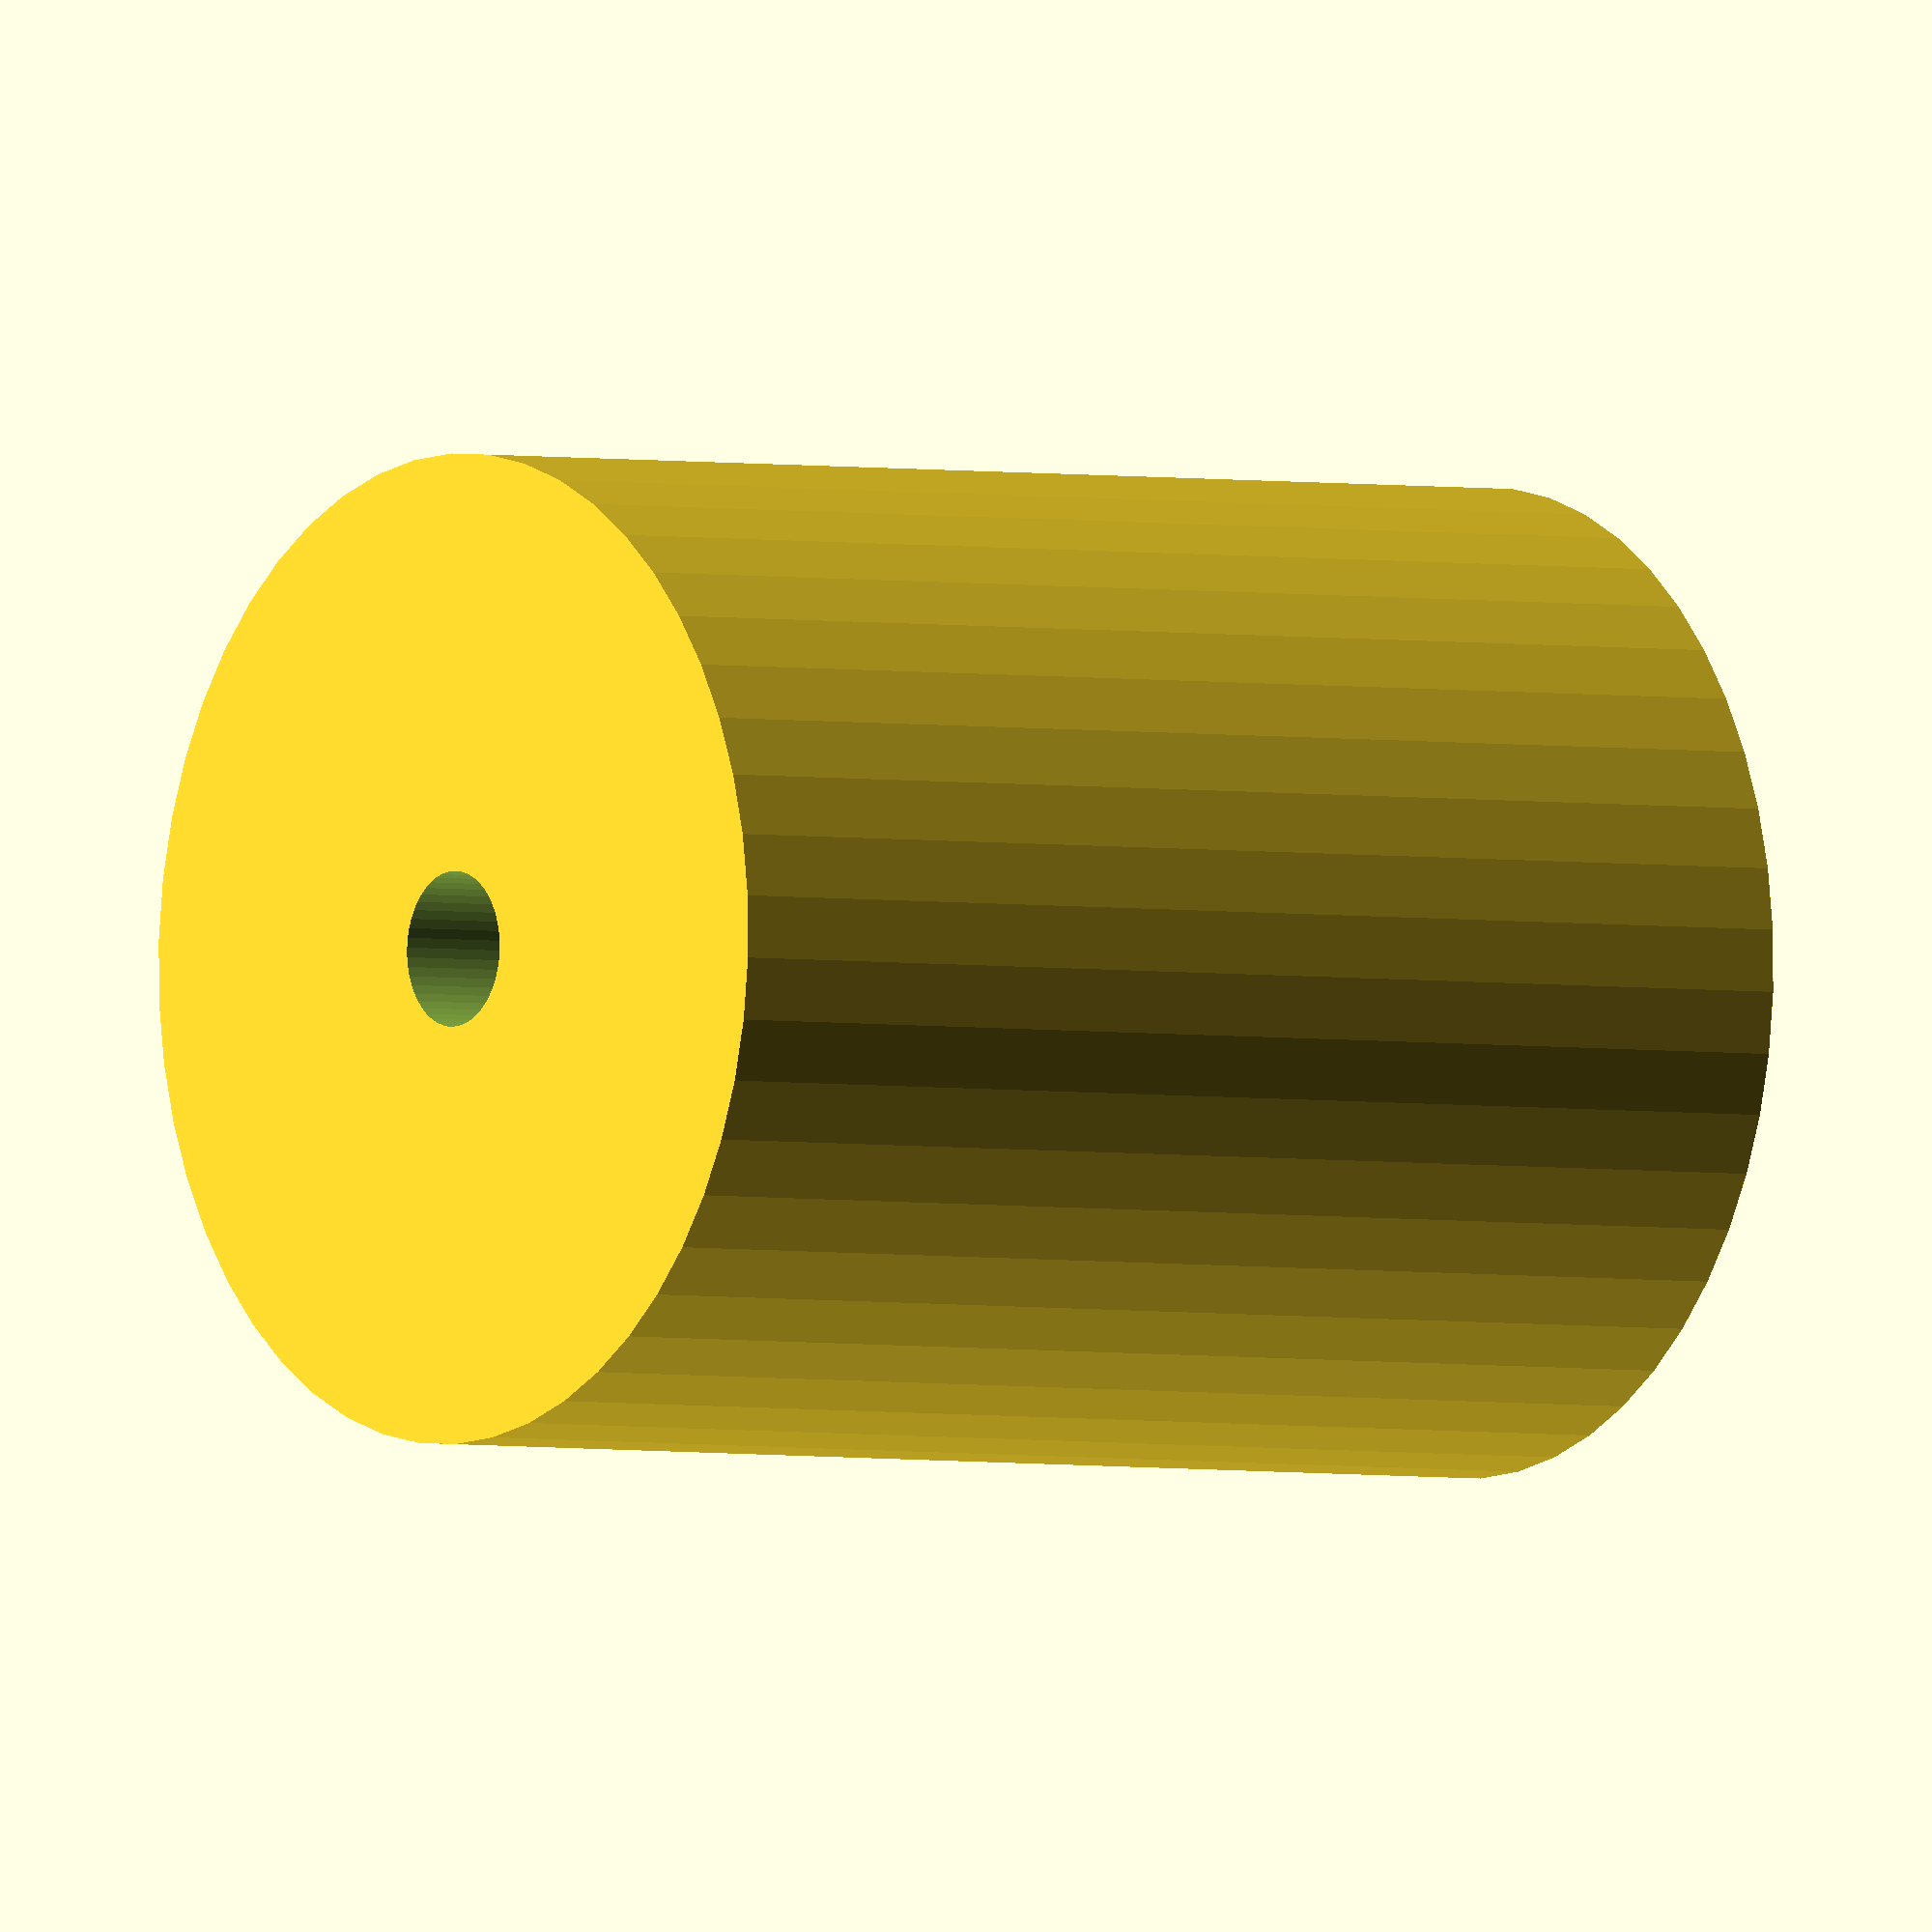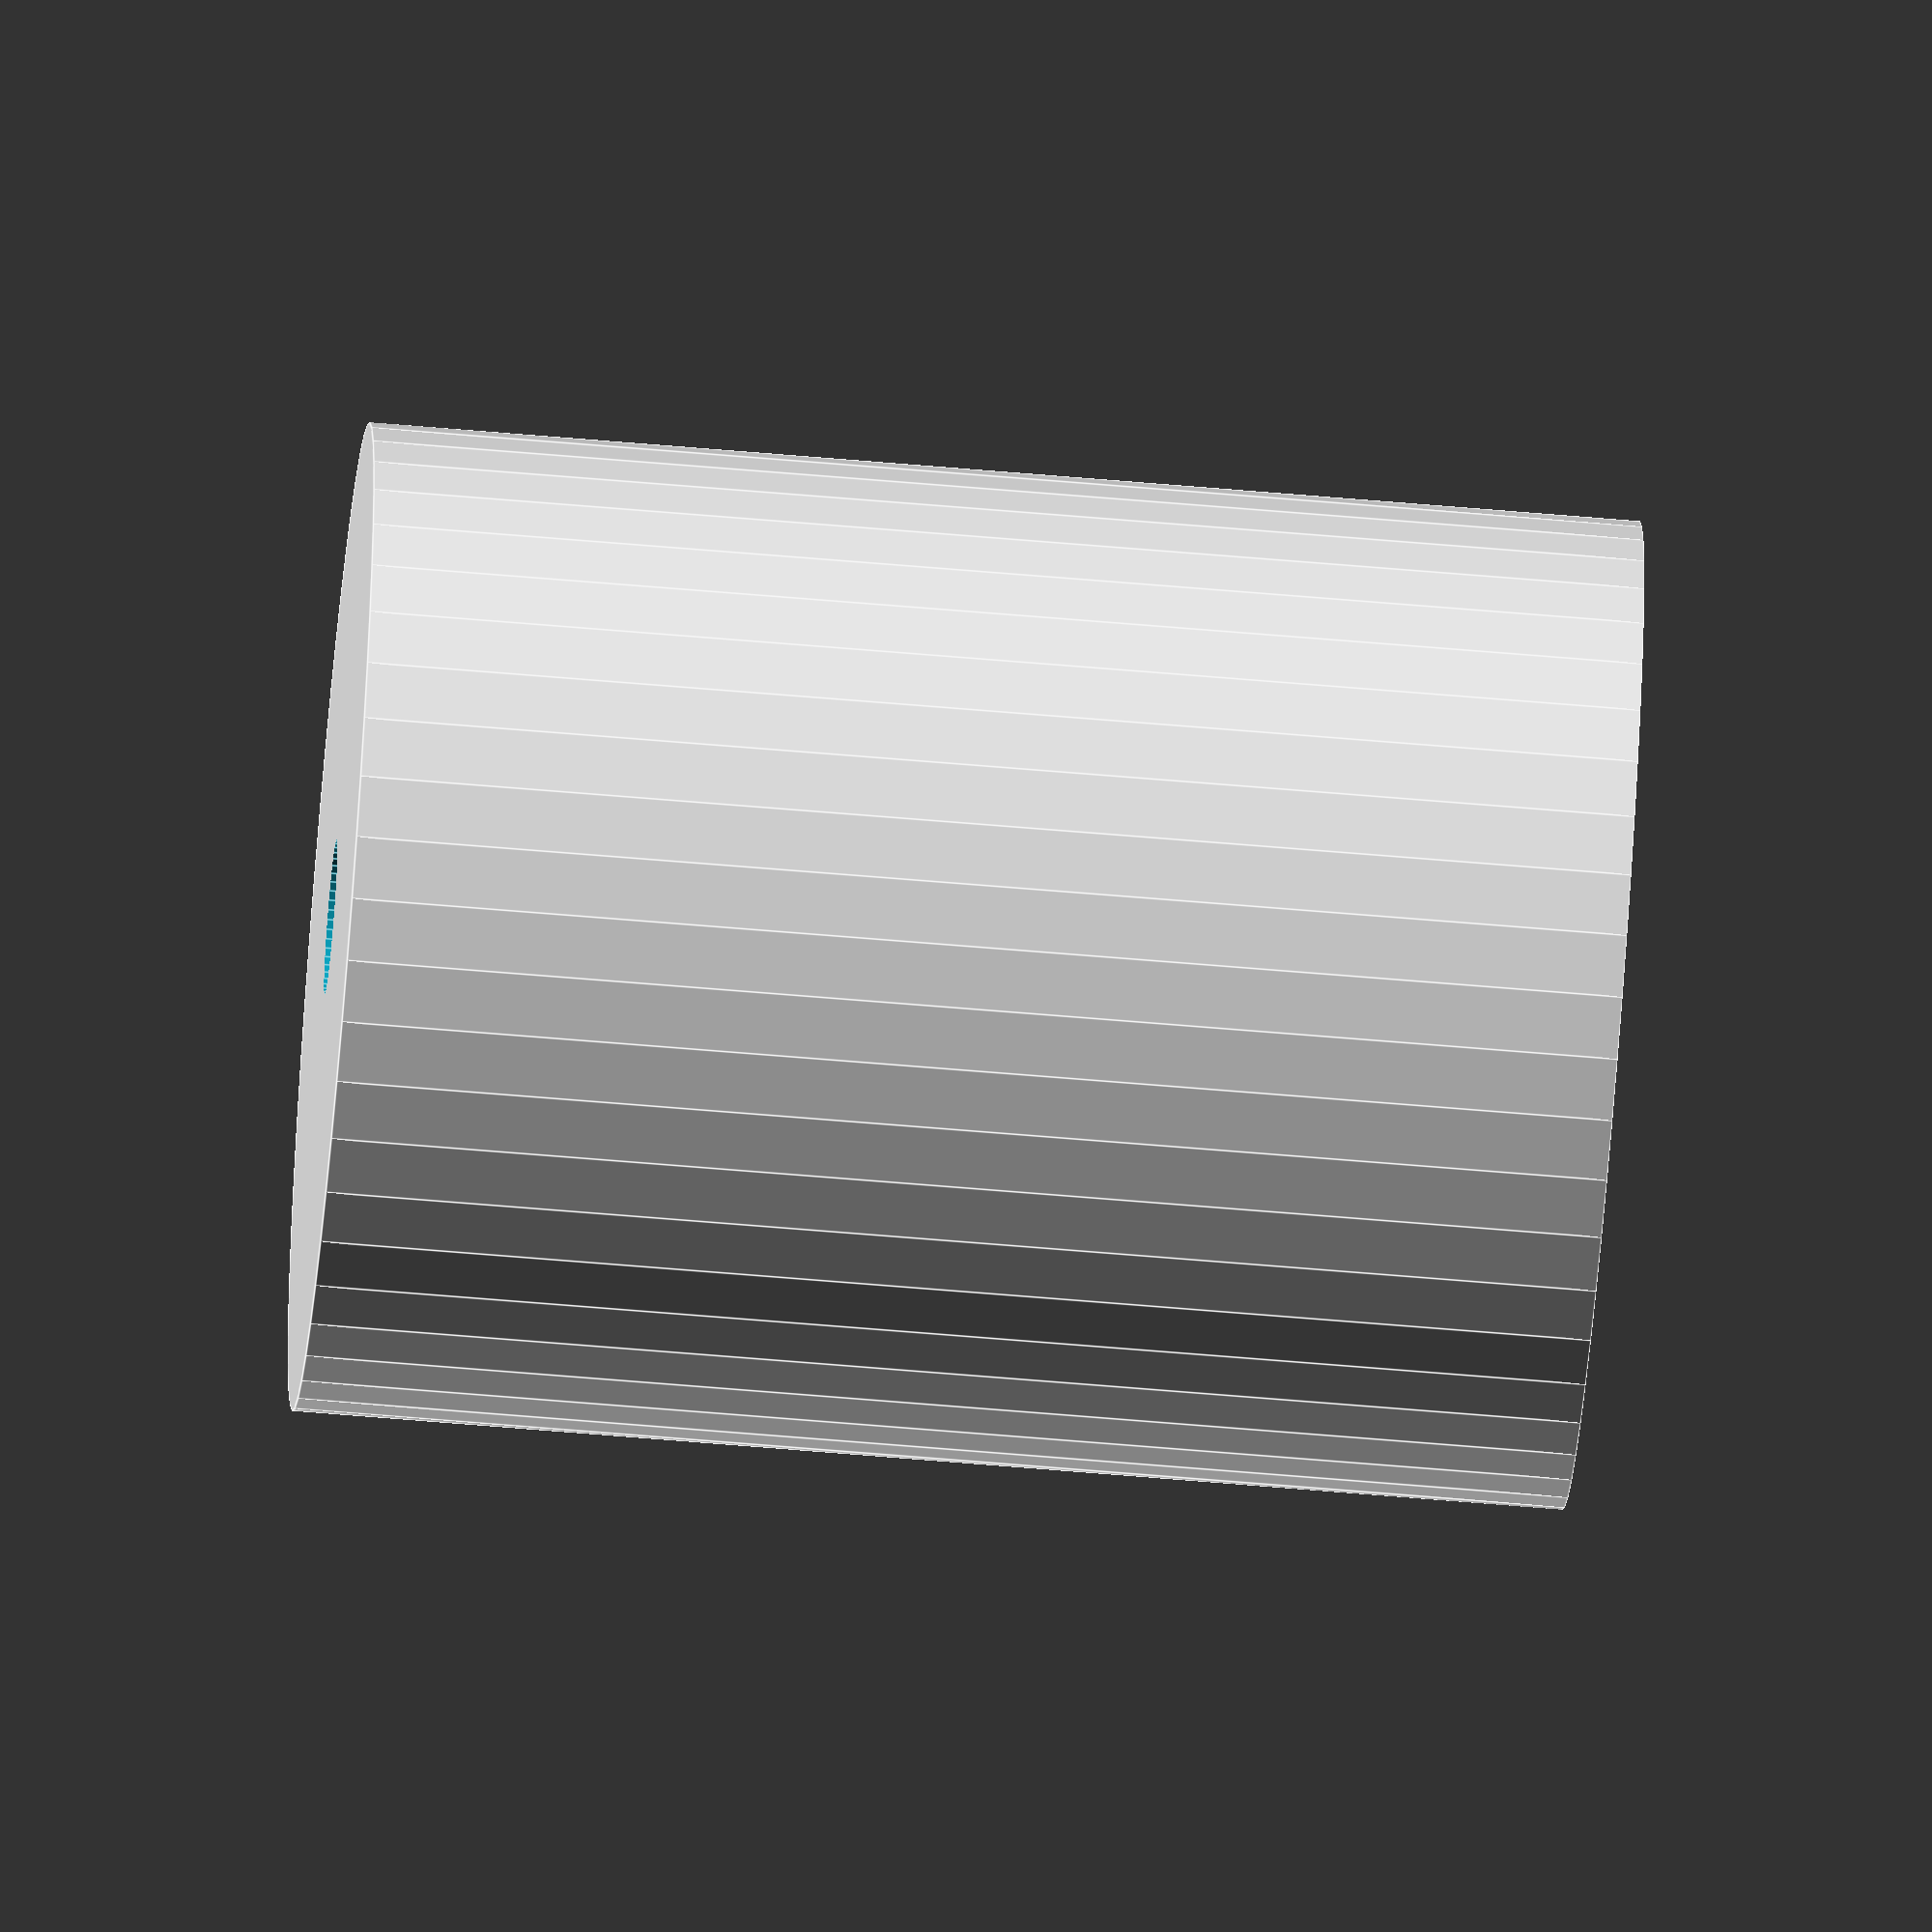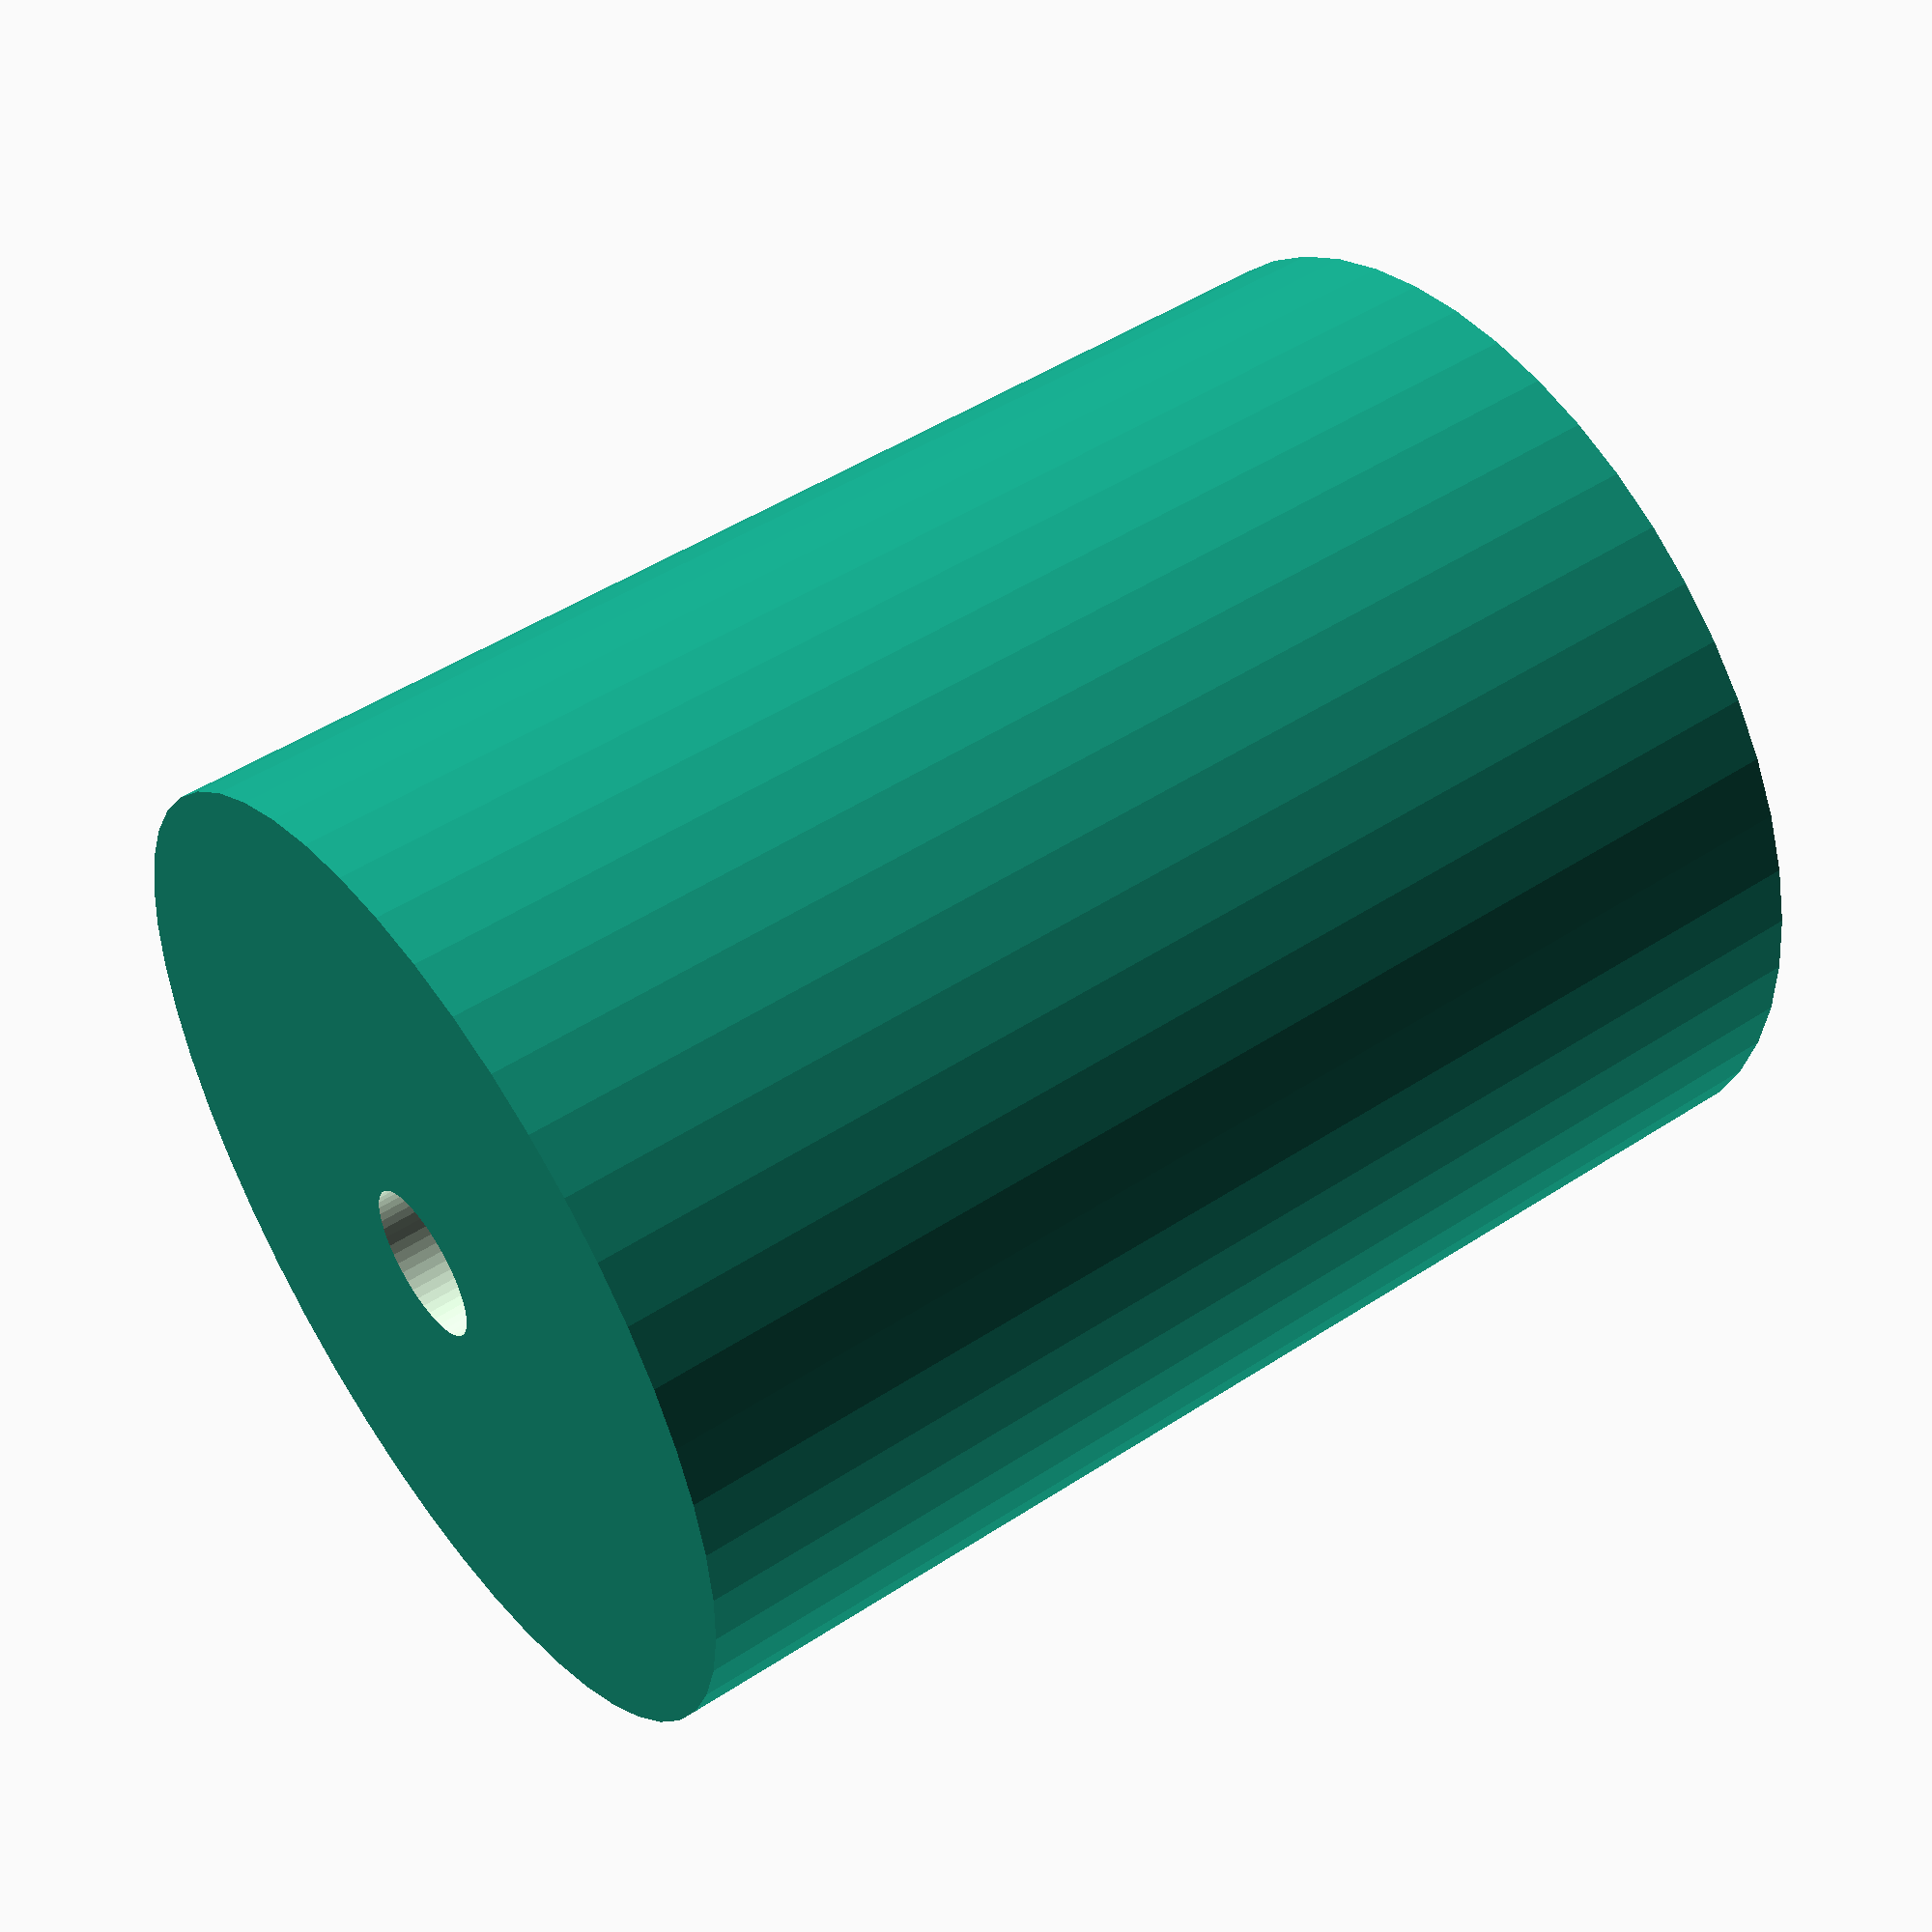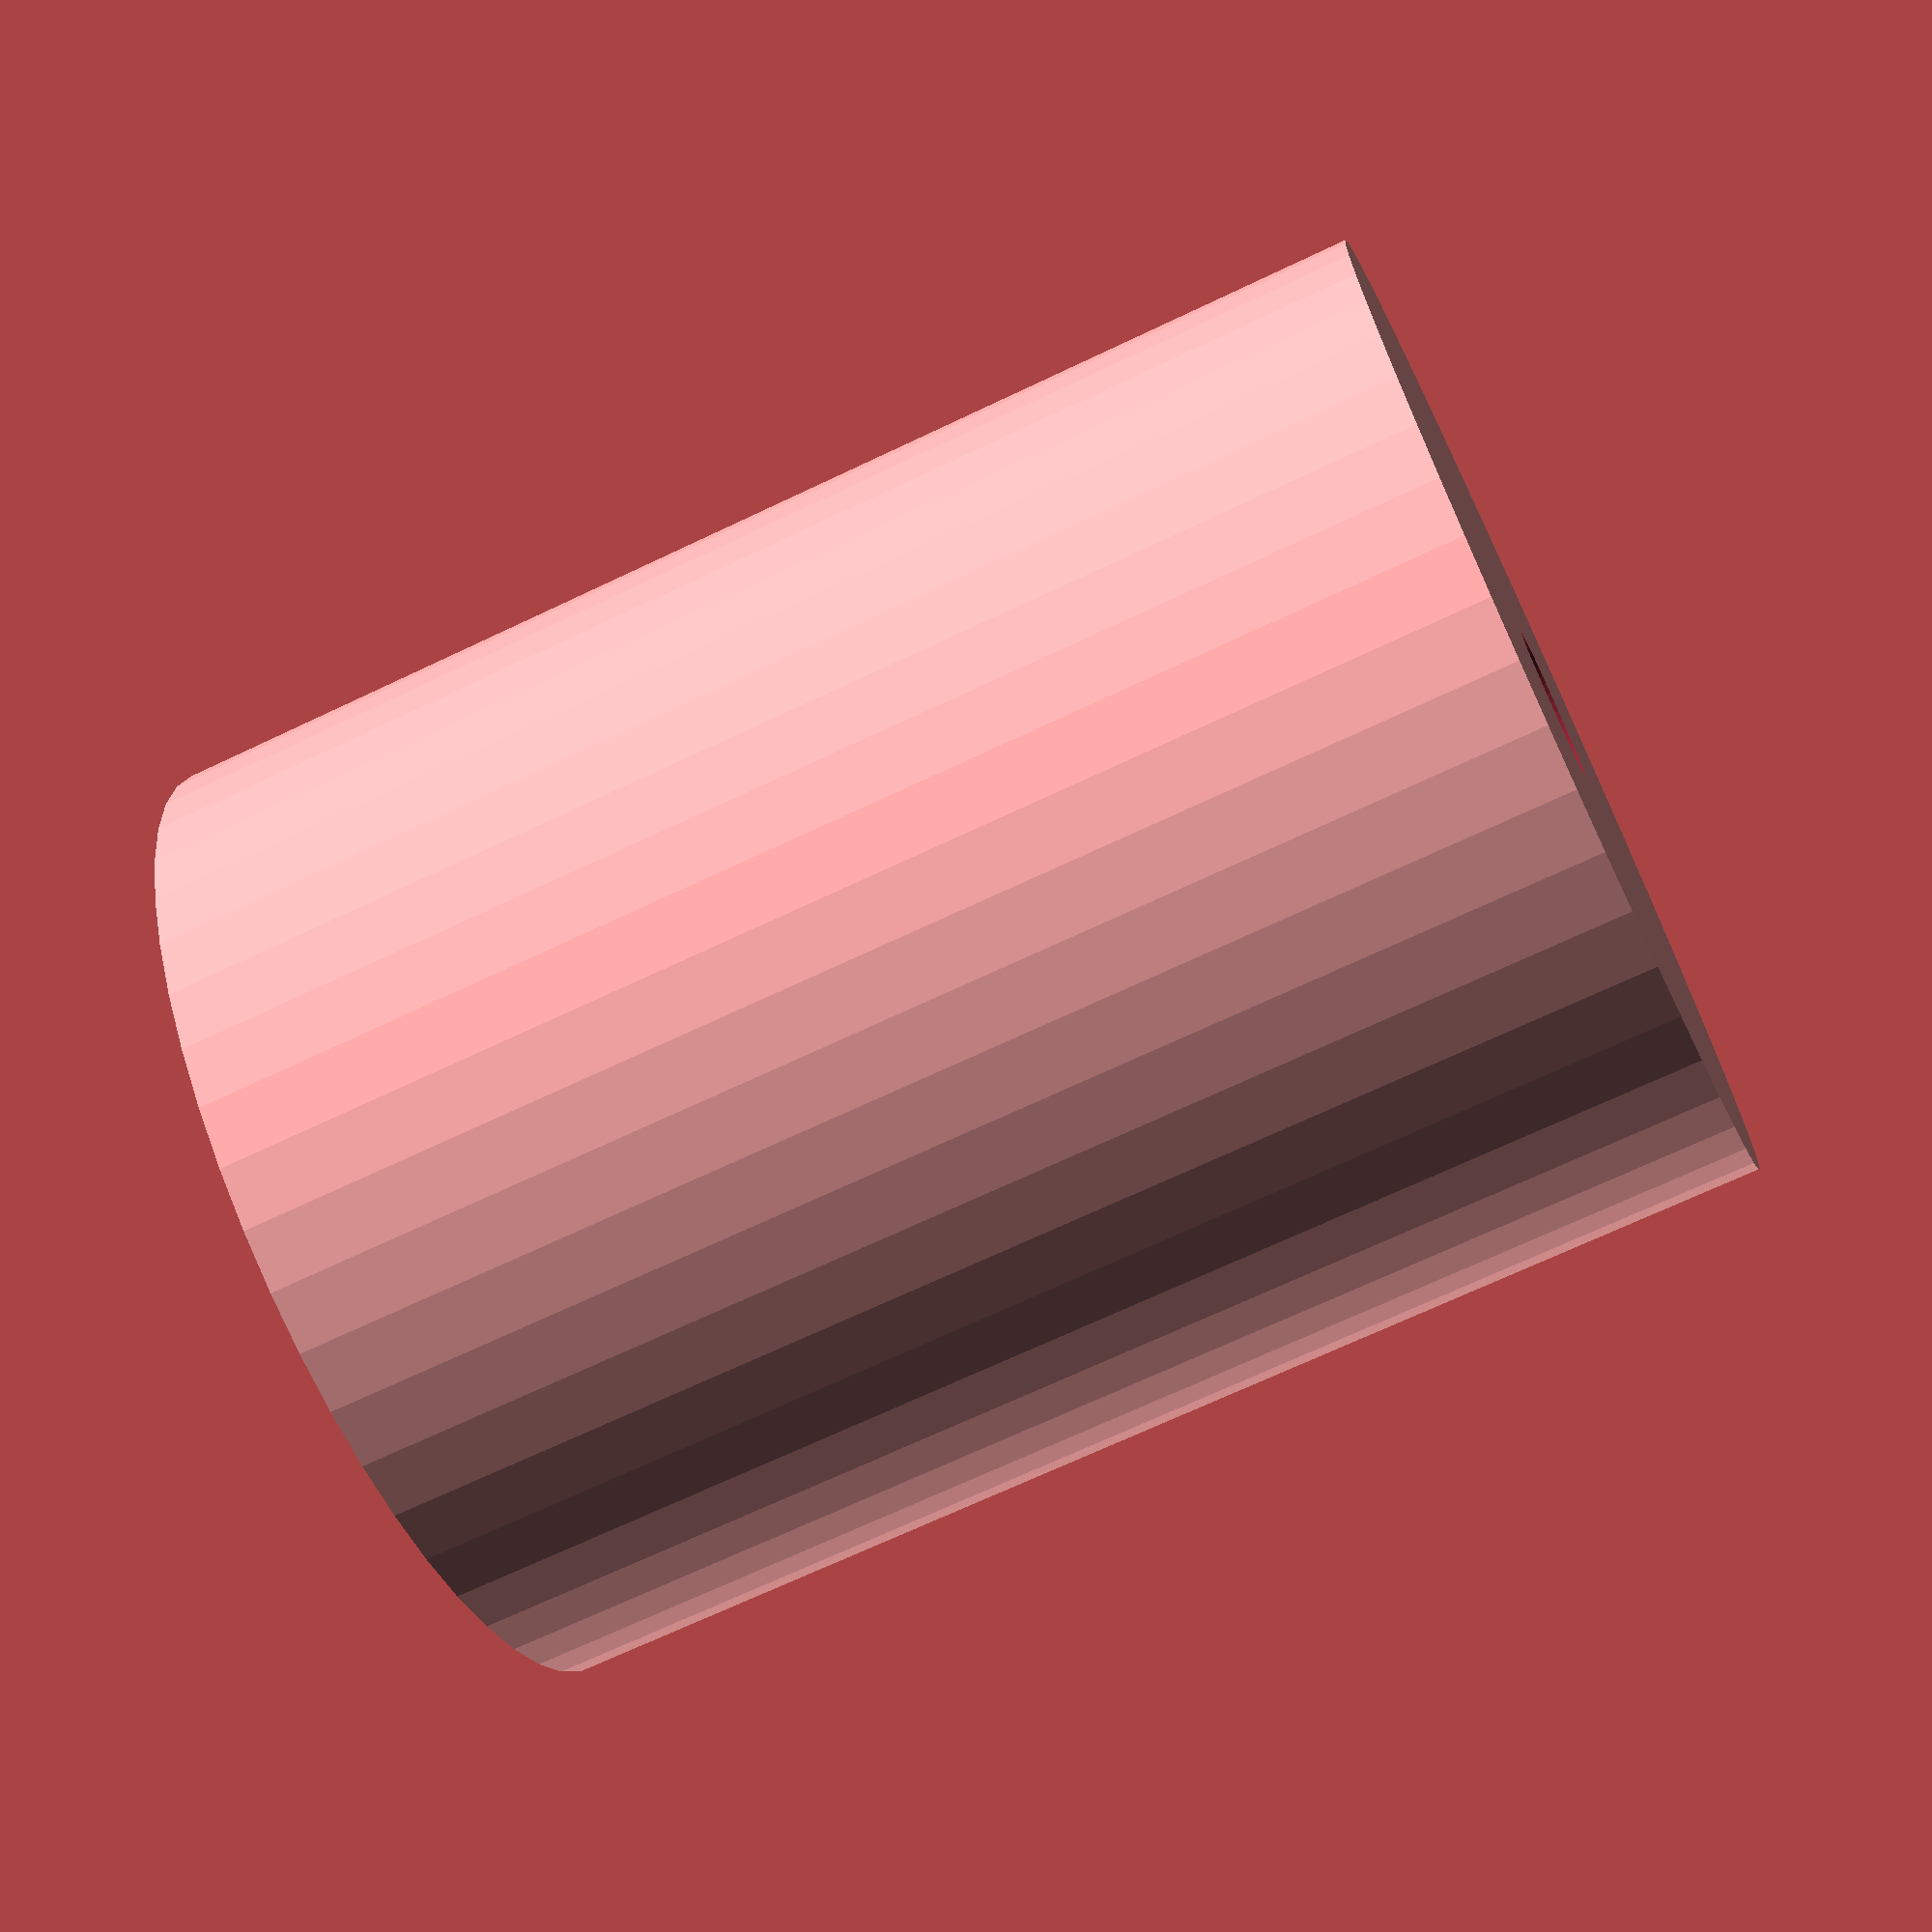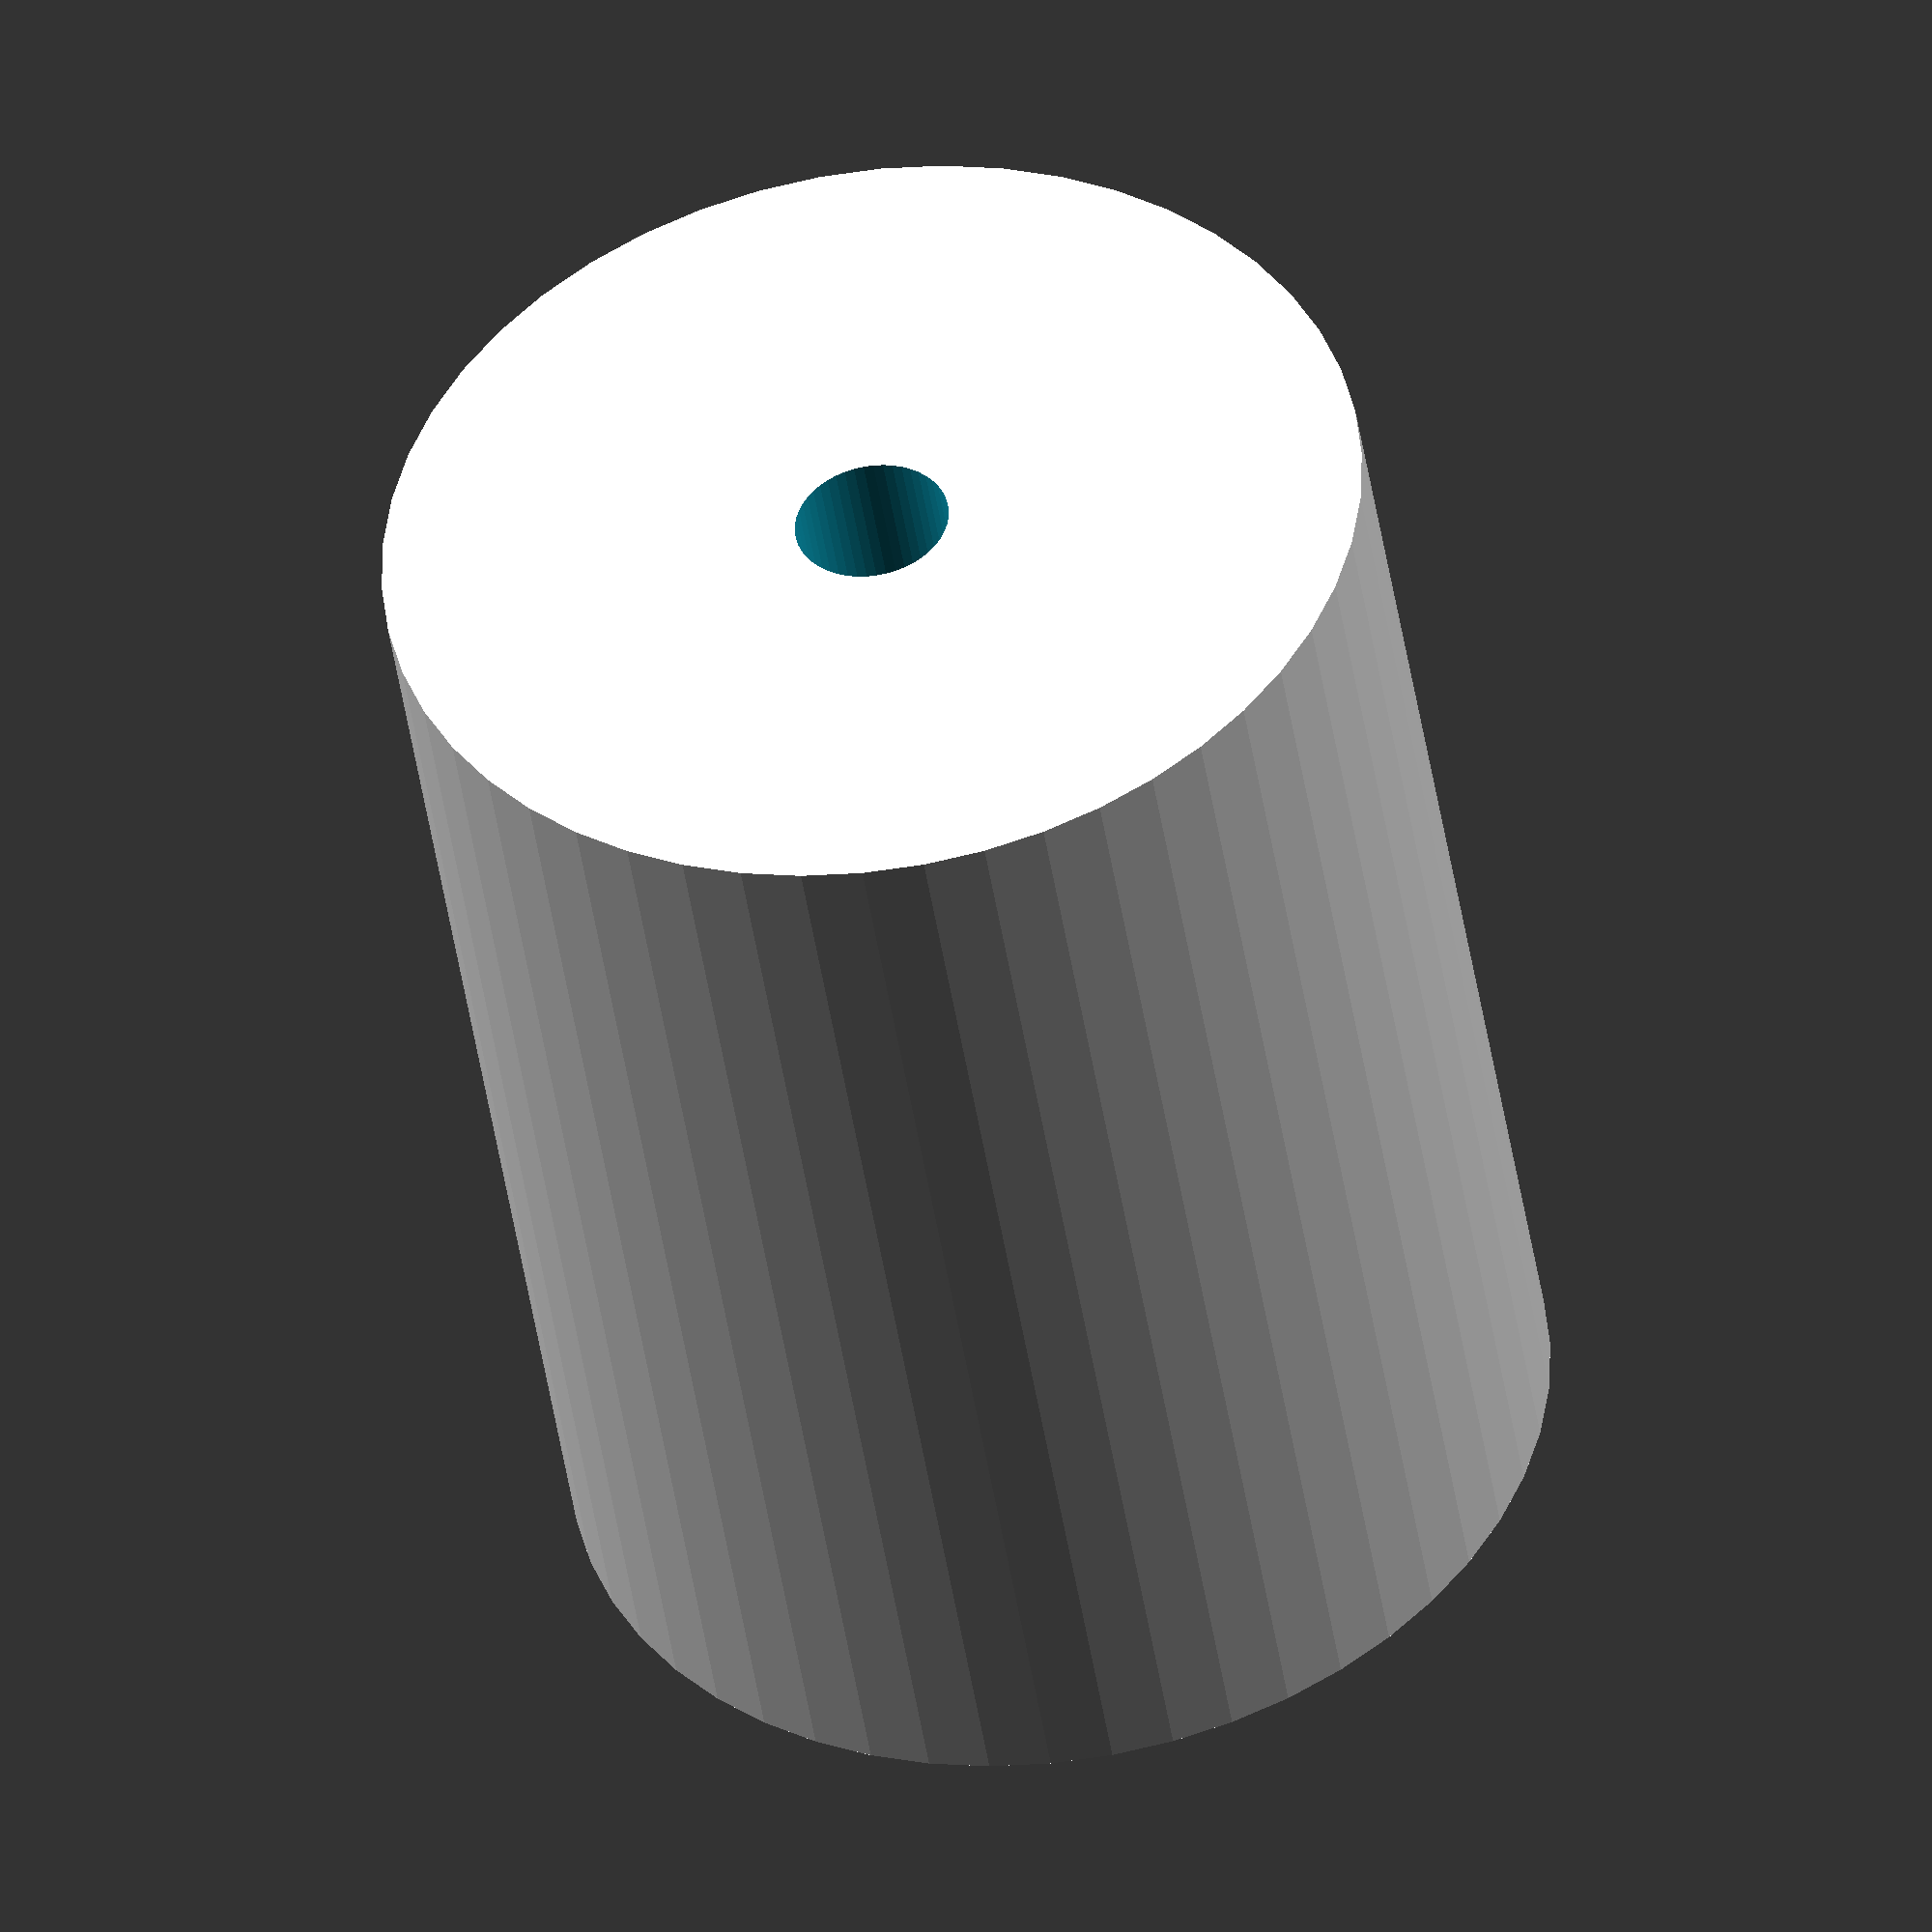
<openscad>
$fn = 50;


difference() {
	union() {
		translate(v = [0, 0, -22.5000000000]) {
			cylinder(h = 45, r = 17.5000000000);
		}
	}
	union() {
		translate(v = [0, 0, -100.0000000000]) {
			cylinder(h = 200, r = 2.7500000000);
		}
	}
}
</openscad>
<views>
elev=2.6 azim=355.9 roll=53.5 proj=o view=wireframe
elev=62.7 azim=96.5 roll=85.0 proj=o view=edges
elev=131.1 azim=299.1 roll=126.0 proj=p view=wireframe
elev=69.0 azim=180.6 roll=115.5 proj=p view=wireframe
elev=224.9 azim=261.7 roll=351.5 proj=o view=wireframe
</views>
